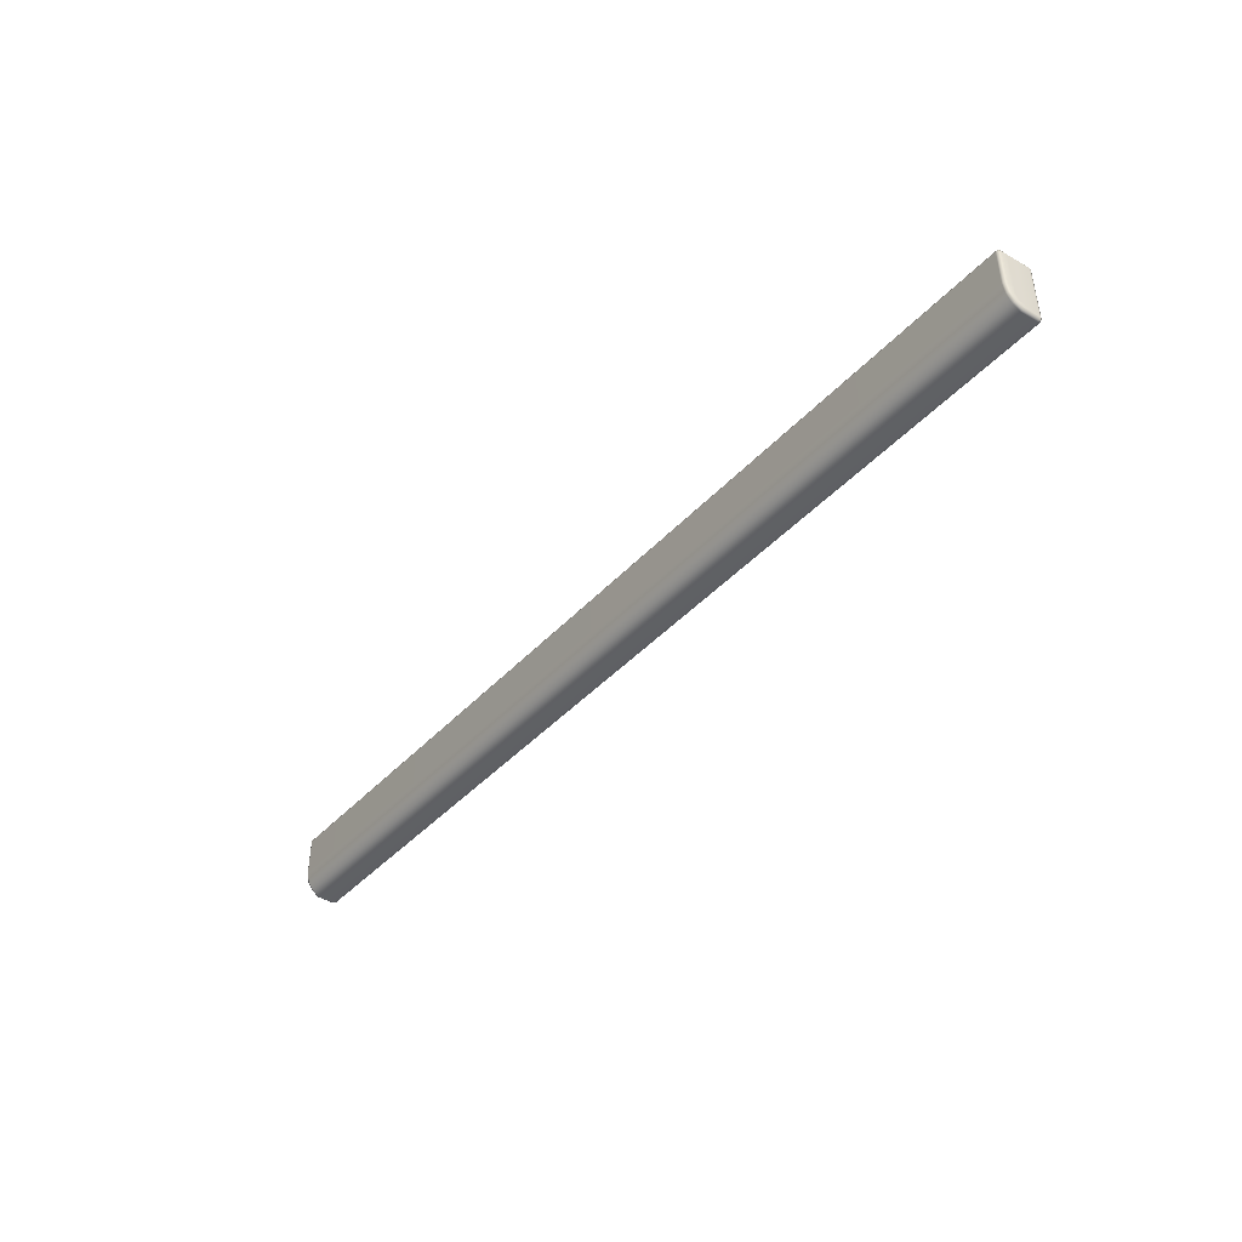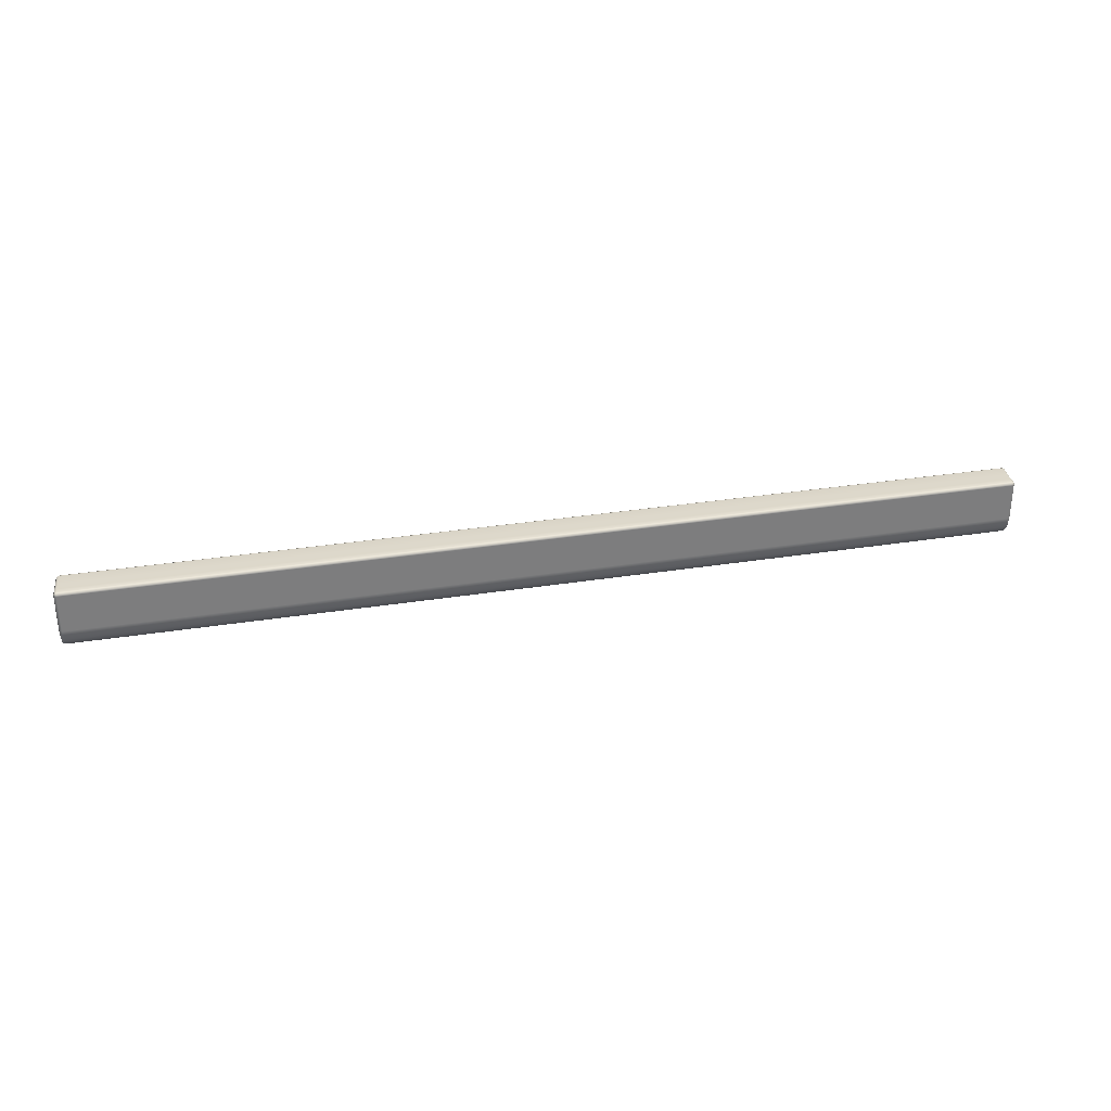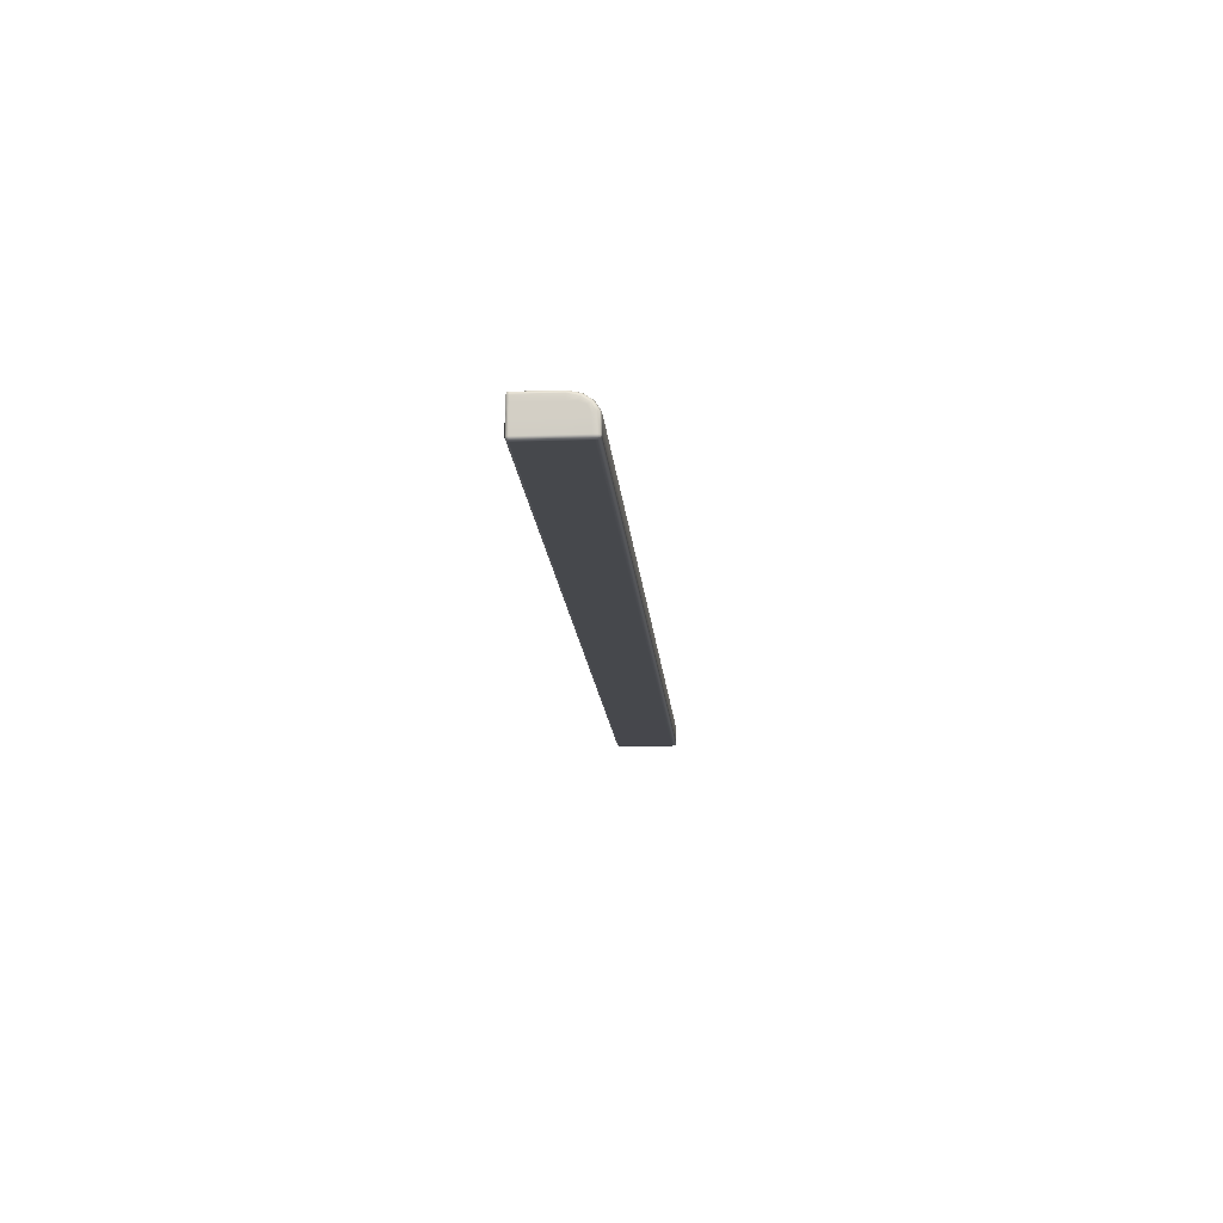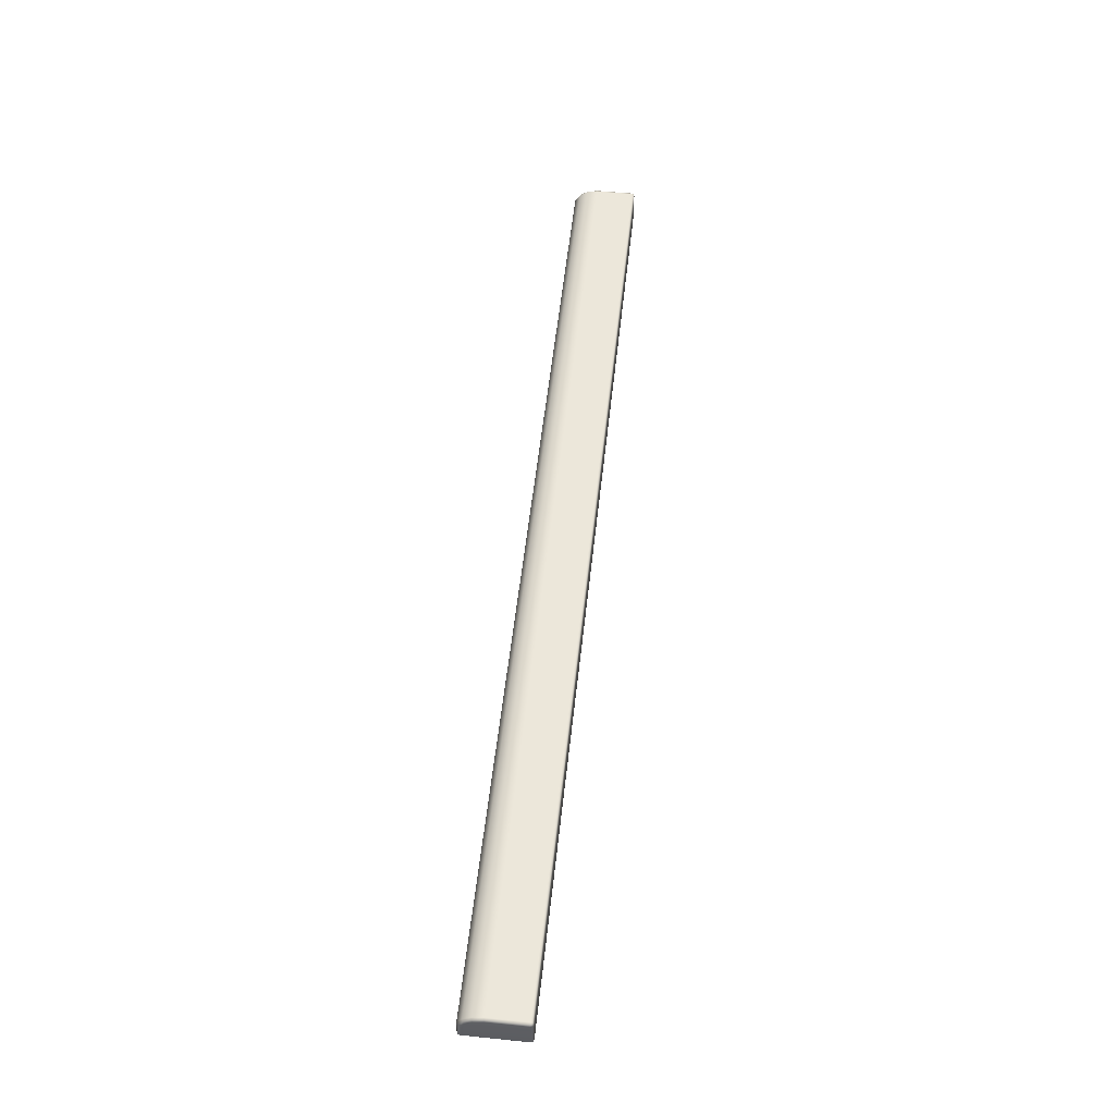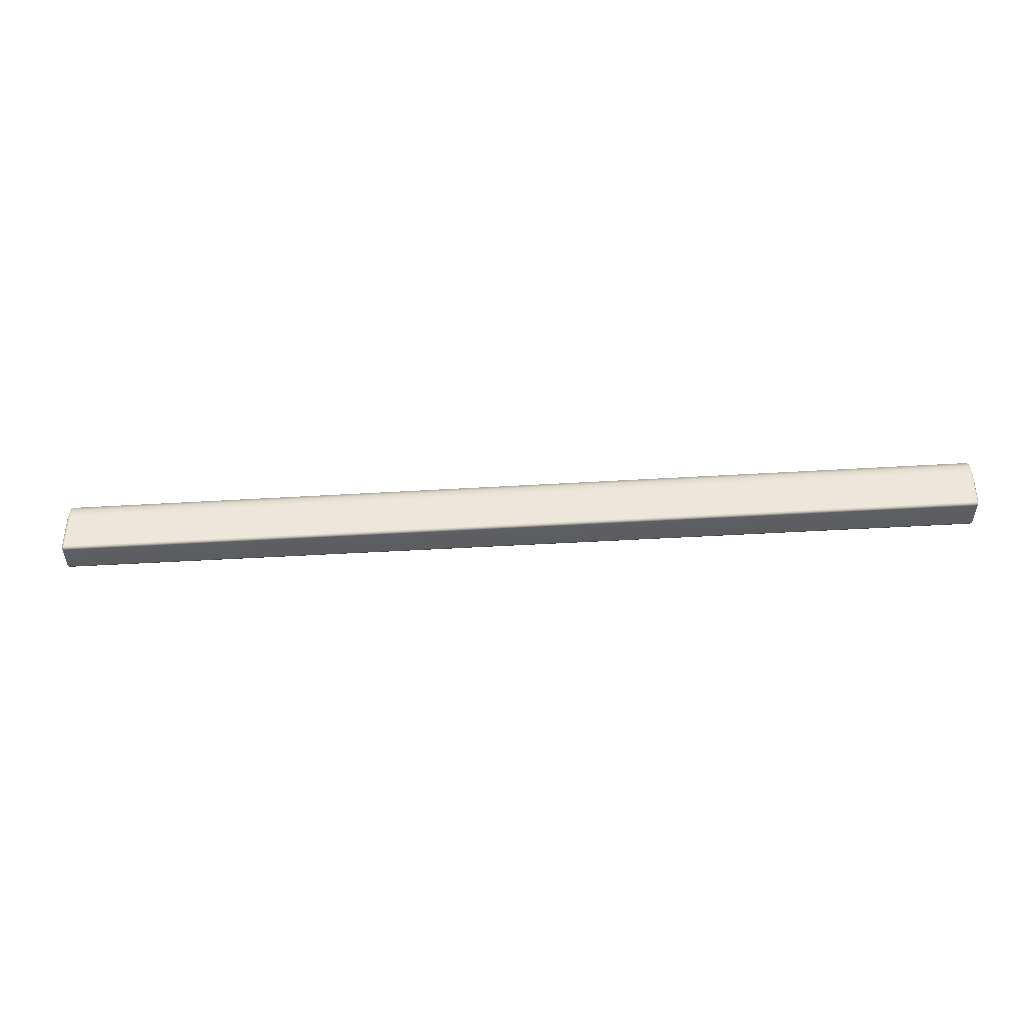
<metadata>
{"format":"obj","ext":"obj","renderer":"f3d","projection":"perspective","resolution":1024,"background":"white","views":[{"elev":-43.3,"azim":-124.3,"up":"+Z"},{"elev":31.2,"azim":172.0,"up":"+Z"},{"elev":-11.2,"azim":94.7,"up":"+Y"},{"elev":51.1,"azim":-83.7,"up":"+Y"},{"elev":52.0,"azim":0.2,"up":"+Y"}]}
</metadata>
<code>
g ENV_S04_SLC2_RoundBorder_Ramp_03_MO
v 13.67 2.339 -6.848
v 13.67 2.339 -6.753
v 13.69 2.406 -6.847
v 13.69 2.406 -6.75
v 13.67 2.34 -6.491
v 13.69 2.83 -6.732
v 13.69 2.863 -6.836
v 13.69 3.046 -6.713
v 13.69 2.406 -6.491
v 13.69 2.406 -6.243
v 13.67 2.34 -6.243
v 13.69 2.406 -5.136
v 13.67 2.34 -5.136
v 13.65 2.35 -5.083
v 13.67 2.404 -5.071
v 13.66 2.84 -5.077
v 13.69 2.825 -6.49
v 13.69 2.993 -6.66
v 13.69 3.065 -6.497
v 13.69 3.175 -6.52
v 13.69 2.827 -6.243
v 13.69 2.84 -5.13
v 13.67 3.078 -5.071
v 13.69 3.068 -6.243
v 13.69 3.079 -5.136
v 13.67 3.233 -5.071
v 13.69 3.236 -6.233
v 13.69 3.236 -5.136
v 13.65 3.285 -5.083
v 13.67 3.297 -5.136
v 13.67 3.297 -6.24
v 13.6 3.319 -5.136
v 13.67 3.233 -6.546
v 13.69 3.046 -6.713
v 13.6 3.319 -6.243
v -13.68 1.015 -5.136
v 13.6 3.292 -5.071
v 13.67 3.091 -6.76
v 13.69 2.863 -6.836
v 13.6 3.253 -6.556
v 13.6 3.228 -5.045
v 13.67 3.233 -5.071
v 13.67 3.078 -5.071
v -13.68 1.015 -6.243
v -13.68 0.9883 -5.071
v 13.6 3.073 -5.045
v 13.66 2.84 -5.077
v -13.68 0.9238 -5.045
v 13.6 2.833 -5.045
v 13.67 2.404 -5.071
v -13.73 0.972 -5.083
v -13.68 0.7687 -5.045
v 13.6 2.398 -5.045
v 13.65 2.35 -5.083
v 13.6 2.334 -5.071
v -13.74 0.9187 -5.071
v -13.74 0.7629 -5.071
v -13.67 0.5295 -5.045
v -13.74 0.5257 -5.077
v -13.68 0.0945 -5.045
v -13.68 0.03039 -5.071
v -13.74 0.08905 -5.071
v -13.73 0.03793 -5.083
v -13.74 0.9187 -5.071
v -13.77 0.9162 -5.136
v -13.74 0.7629 -5.071
v -13.74 0.9829 -5.136
v -13.77 0.7599 -5.136
v -13.74 0.5257 -5.077
v -13.74 0.9829 -6.24
v -13.77 0.9162 -6.233
v -13.77 0.5207 -5.13
v -13.74 0.08905 -5.071
v -13.77 0.08696 -5.136
v -13.73 0.03793 -5.083
v -13.74 0.02494 -5.136
v -13.74 0.02494 -6.243
v -13.77 0.5077 -6.243
v -13.77 0.08696 -6.243
v -13.74 0.02494 -6.491
v -13.77 0.749 -6.243
v -13.77 0.8559 -6.52
v -13.77 0.5064 -6.49
v -13.77 0.08696 -6.491
v -13.77 0.08696 -6.75
v -13.74 0.02494 -6.753
v -13.77 0.5106 -6.732
v -13.77 0.08696 -6.847
v -13.74 0.02494 -6.848
v -13.77 0.5437 -6.836
v -13.77 0.7272 -6.713
v -13.77 0.7461 -6.497
v -13.77 0.6736 -6.66
v -13.77 0.7272 -6.713
v -13.74 0.7759 -6.76
v -13.77 0.5437 -6.836
v -13.74 0.9187 -6.546
v -13.68 0.9489 -6.556
v -13.68 0.8006 -6.779
v 13.6 3.104 -6.779
v 13.67 2.881 -6.9
v 13.6 2.884 -6.926
v 13.67 2.404 -6.911
v 13.69 2.406 -6.847
v -13.68 0.5797 -6.926
v 13.65 2.351 -6.901
v 13.67 2.339 -6.848
v 13.6 2.399 -6.938
v -13.74 0.5659 -6.9
v -13.68 0.09576 -6.938
v -13.74 0.08989 -6.911
v -13.77 0.08696 -6.847
v -13.73 0.03793 -6.901
v -13.74 0.02494 -6.848
v 13.6 2.334 -6.912
v 13.6 2.307 -6.848
v -13.68 0.03081 -6.912
v -13.68 0.003986 -6.848
v -13.68 0.003568 -6.754
v -13.74 0.02494 -6.753
v 13.6 2.307 -6.754
v 13.67 2.339 -6.753
v 13.6 2.307 -6.491
v 13.67 2.34 -6.491
v 13.67 2.34 -6.243
v -13.68 0.003568 -6.491
v -13.74 0.02494 -6.491
v -13.74 0.02494 -6.243
v 13.6 2.307 -6.243
v 13.67 2.34 -5.136
v -13.68 0.003568 -6.243
v -13.74 0.02494 -5.136
v -13.68 0.003568 -5.136
v -13.73 0.03793 -5.083
v -13.68 0.03039 -5.071
v 13.6 2.307 -5.136
v 13.65 2.35 -5.083
v 13.6 2.334 -5.071
g ENV_S04_SLC2_RoundBorder_Ramp_03_MO_0
f 3 2 1
f 3 4 2
f 4 5 2
f 3 6 4
f 3 7 6
f 6 7 8
f 4 9 5
f 6 9 4
f 10 5 9
f 10 11 5
f 12 11 10
f 12 13 11
f 14 13 12
f 14 12 15
f 16 15 12
f 6 17 9
f 17 10 9
f 6 8 18
f 17 6 18
f 19 18 8
f 17 18 19
f 19 8 20
f 21 12 10
f 17 21 10
f 16 12 22
f 21 22 12
f 23 16 22
f 24 17 19
f 24 21 17
f 24 19 20
f 21 25 22
f 23 22 25
f 21 24 25
f 26 23 25
f 25 24 27
f 24 20 27
f 26 25 28
f 25 27 28
f 29 26 28
f 30 28 27
f 29 28 30
f 31 27 20
f 30 27 31
f 29 30 32
f 32 30 31
f 31 20 33
f 33 20 34
f 32 31 35
f 35 31 33
f 35 36 32
f 29 32 37
f 36 37 32
f 33 34 38
f 38 34 39
f 35 33 40
f 40 33 38
f 29 37 41
f 29 41 42
f 41 43 42
f 35 44 36
f 40 44 35
f 45 41 37
f 36 45 37
f 41 46 43
f 47 43 46
f 45 48 41
f 48 46 41
f 47 46 49
f 49 50 47
f 36 51 45
f 48 45 51
f 48 52 46
f 52 49 46
f 49 53 50
f 54 50 53
f 54 53 55
f 48 51 56
f 52 48 56
f 52 56 57
f 52 58 49
f 57 58 52
f 58 53 49
f 57 59 58
f 60 55 53
f 58 60 53
f 60 58 59
f 60 61 55
f 60 59 62
f 60 63 61
f 60 62 63
f 65 64 51
f 66 64 65
f 65 51 67
f 36 67 51
f 66 65 68
f 69 66 68
f 70 67 36
f 70 36 44
f 71 65 67
f 68 65 71
f 71 67 70
f 69 68 72
f 73 69 72
f 73 72 74
f 74 75 73
f 74 76 75
f 77 76 74
f 68 78 72
f 74 72 78
f 77 74 79
f 74 78 79
f 80 77 79
f 68 71 81
f 68 81 78
f 82 71 70
f 82 81 71
f 79 78 83
f 83 78 81
f 80 79 84
f 79 83 84
f 85 80 84
f 85 86 80
f 84 87 85
f 84 83 87
f 88 86 85
f 87 88 85
f 88 89 86
f 87 90 88
f 87 91 90
f 83 81 92
f 82 92 81
f 91 92 82
f 83 93 87
f 83 92 93
f 87 93 91
f 91 93 92
f 82 95 94
f 96 94 95
f 82 97 95
f 82 70 97
f 97 70 44
f 97 44 98
f 40 98 44
f 97 98 99
f 97 99 95
f 100 98 40
f 100 99 98
f 40 38 100
f 100 38 101
f 38 39 101
f 102 99 100
f 100 101 102
f 103 101 39
f 103 102 101
f 103 39 104
f 95 99 105
f 102 105 99
f 106 103 104
f 106 104 107
f 103 108 102
f 108 105 102
f 106 108 103
f 95 105 109
f 96 95 109
f 108 110 105
f 110 109 105
f 111 96 109
f 110 111 109
f 111 112 96
f 112 111 113
f 110 113 111
f 112 113 114
f 106 115 108
f 115 110 108
f 106 107 116
f 106 116 115
f 115 117 110
f 110 117 113
f 116 117 115
f 118 113 117
f 118 114 113
f 116 118 117
f 114 118 119
f 119 118 116
f 114 119 120
f 107 121 116
f 119 116 121
f 107 122 121
f 122 123 121
f 123 119 121
f 122 124 123
f 125 123 124
f 120 119 126
f 123 126 119
f 120 126 127
f 126 128 127
f 125 129 123
f 129 126 123
f 130 129 125
f 126 131 128
f 129 131 126
f 131 132 128
f 131 133 132
f 133 131 129
f 133 134 132
f 133 135 134
f 130 136 129
f 133 129 136
f 135 133 136
f 137 136 130
f 135 136 138
f 137 138 136

</code>
